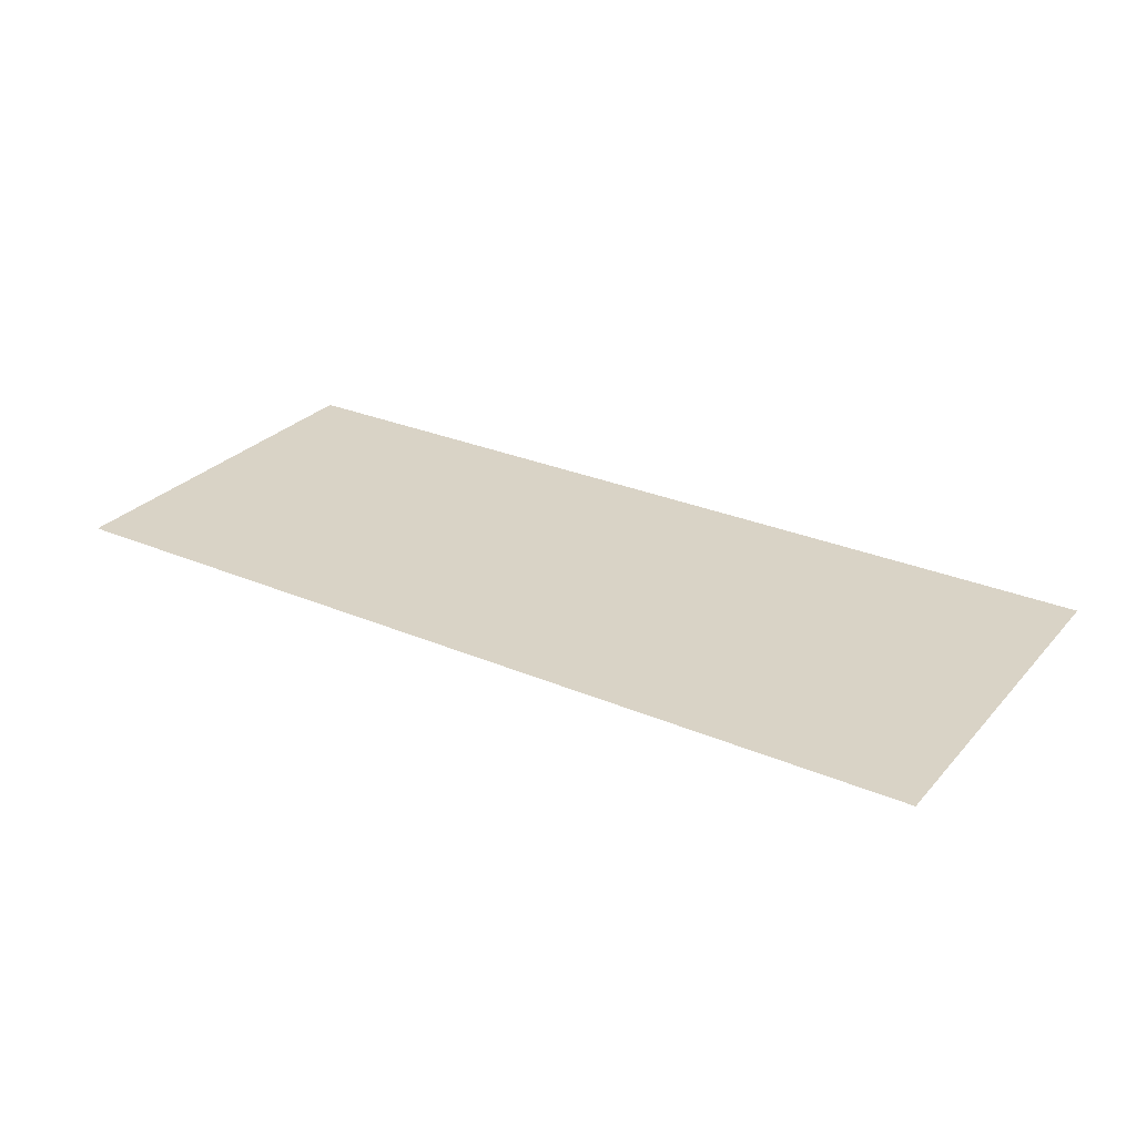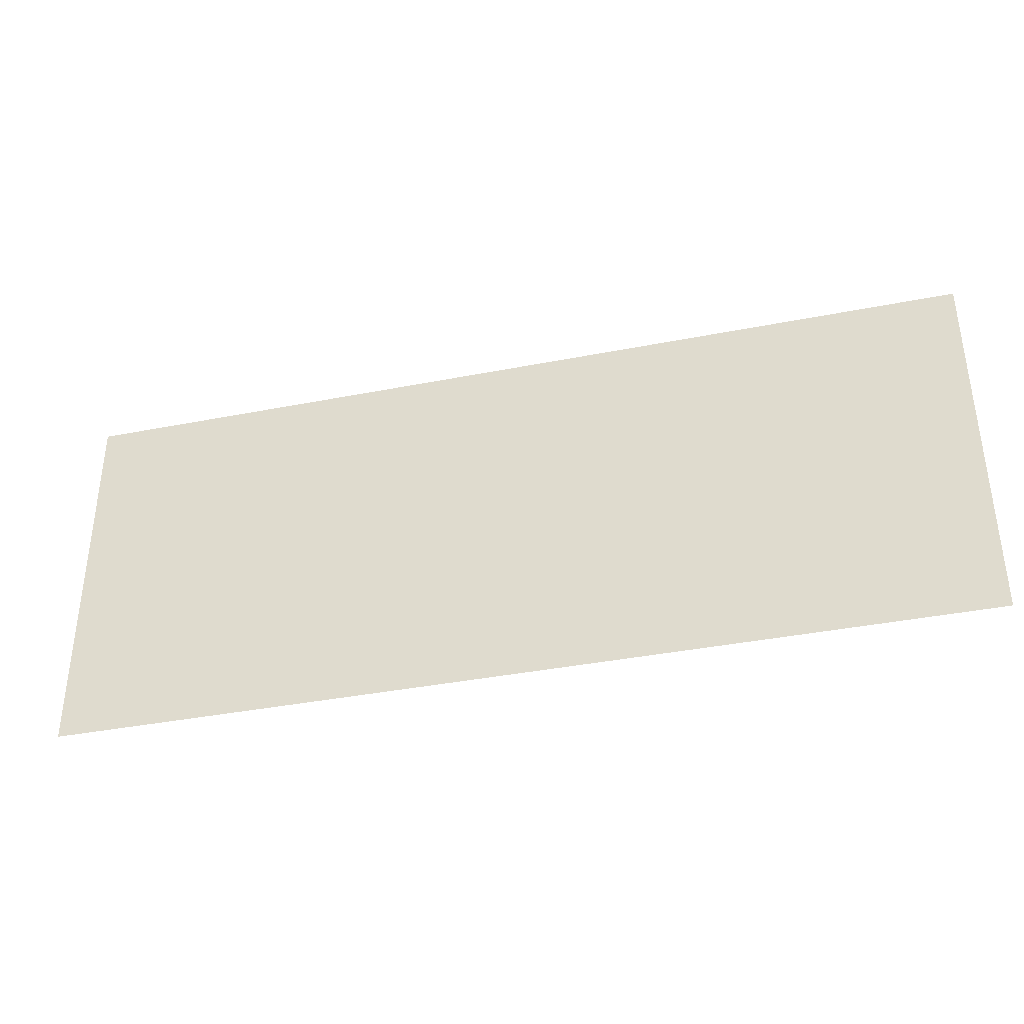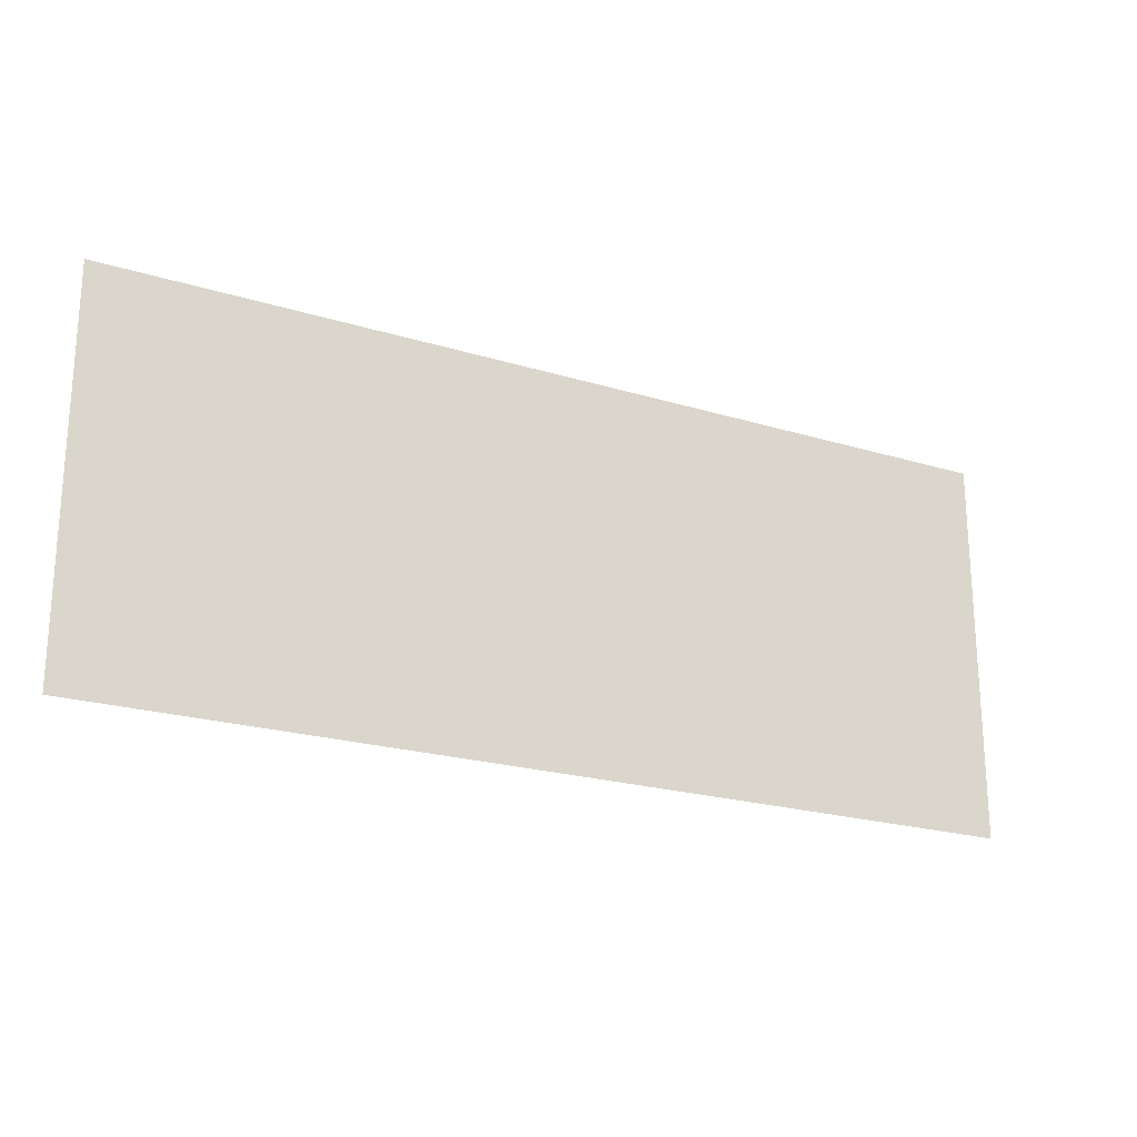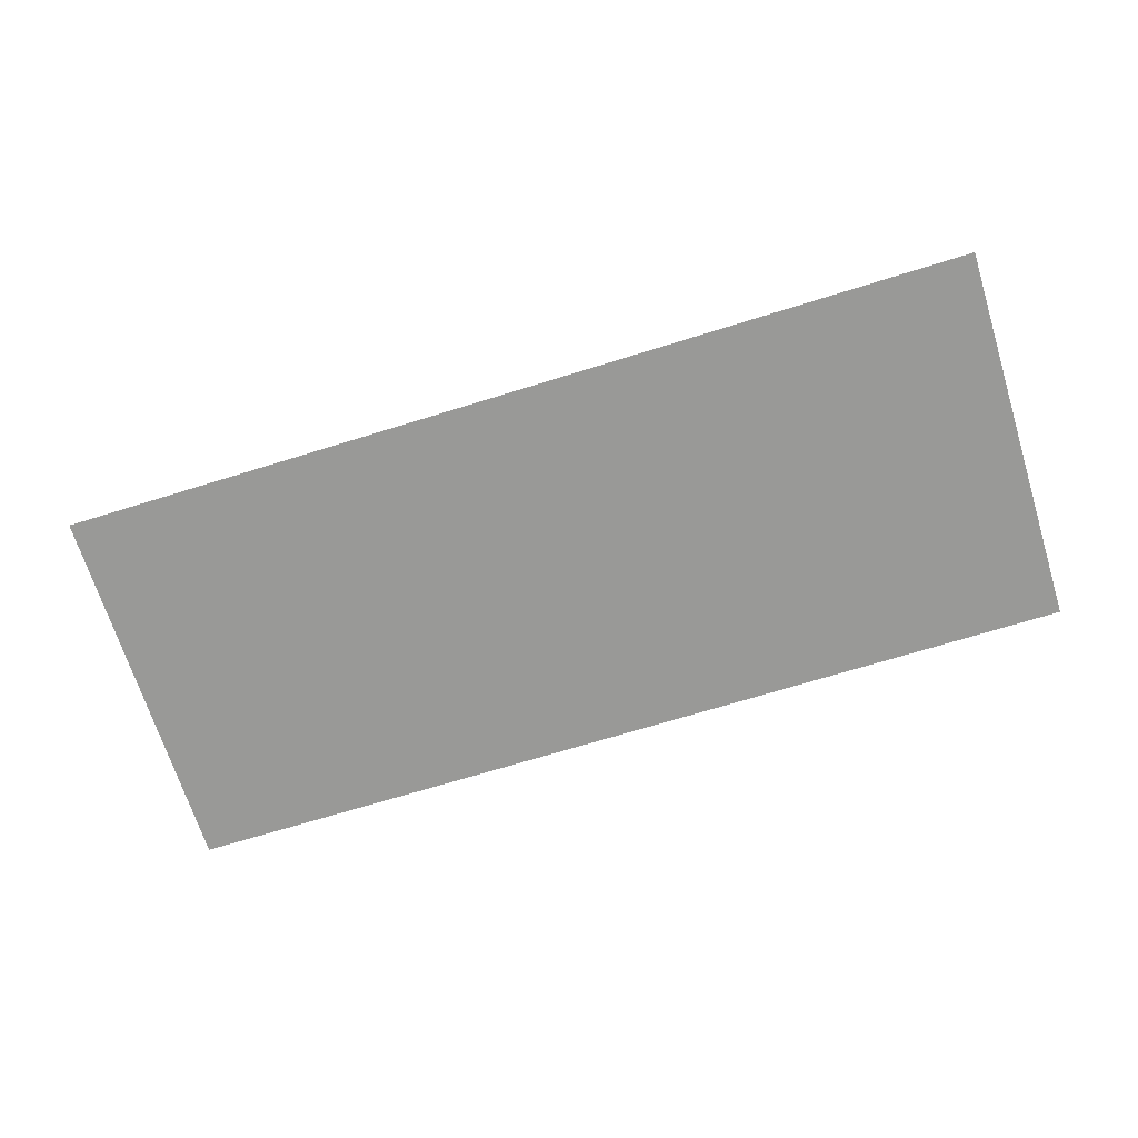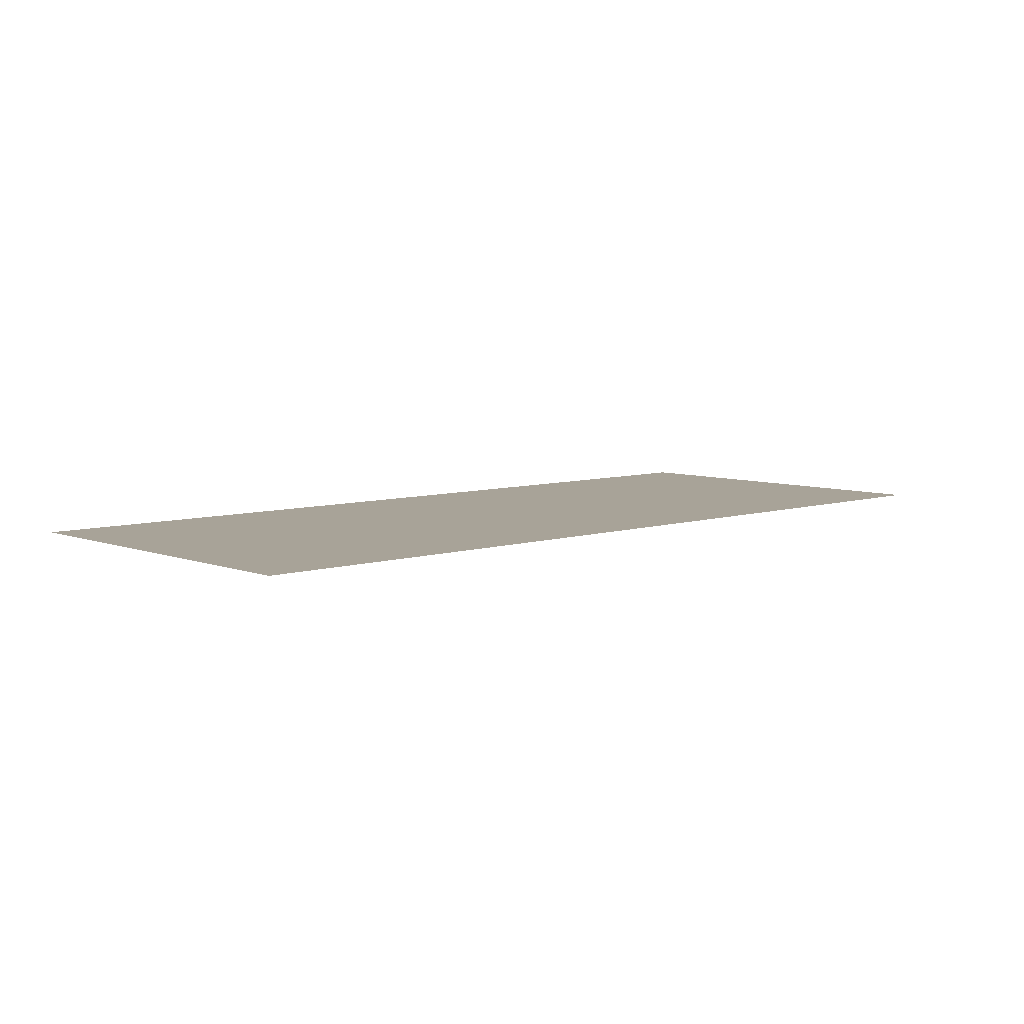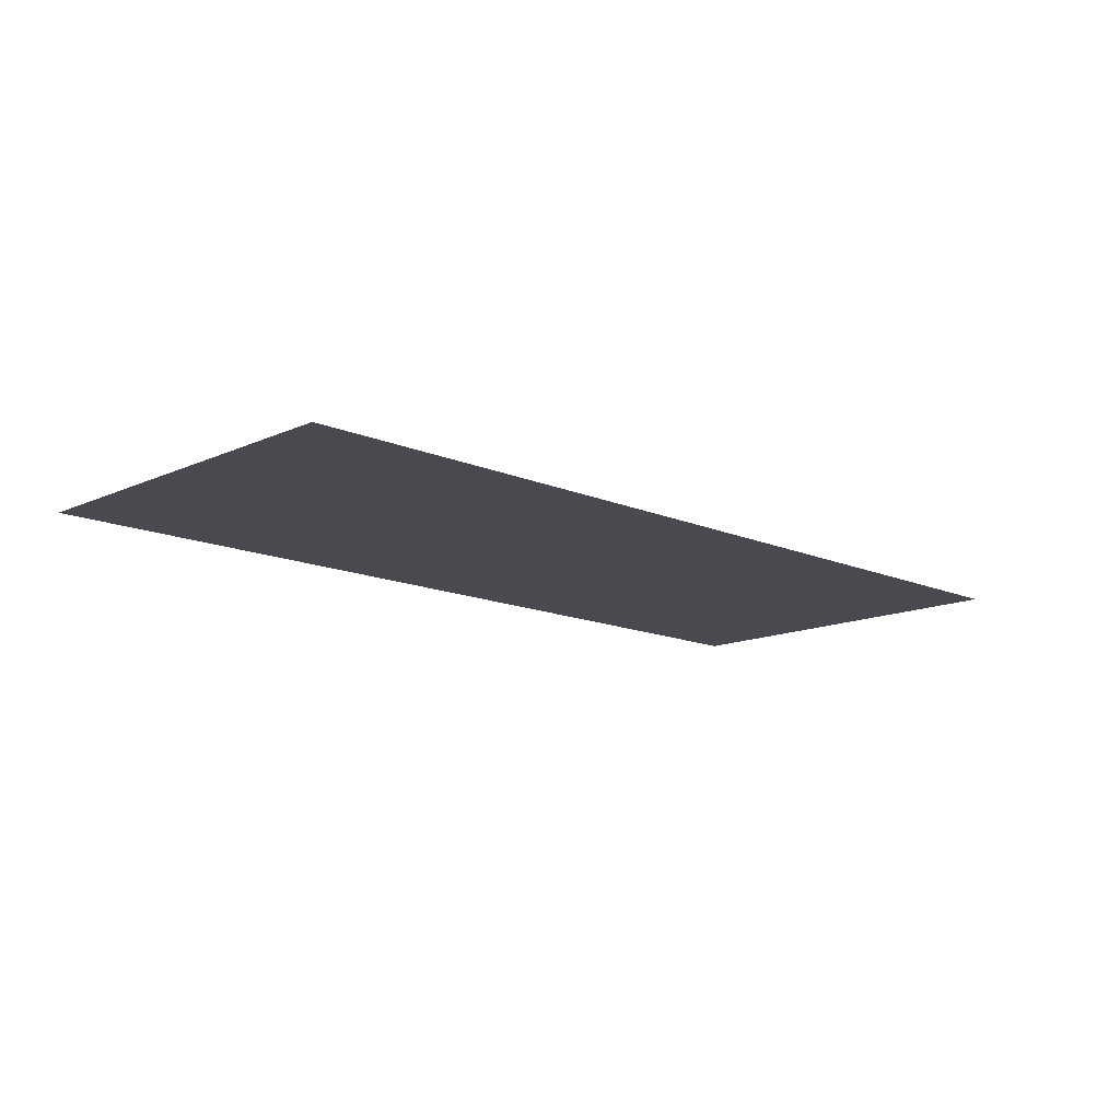
<metadata>
{"format":"obj","ext":"obj","renderer":"f3d","projection":"perspective","resolution":1024,"background":"white","views":[{"elev":28.3,"azim":32.7,"up":"+Z"},{"elev":-37.6,"azim":-165.8,"up":"+Y"},{"elev":-21.8,"azim":151.7,"up":"+Y"},{"elev":-68.8,"azim":-162.7,"up":"+Z"},{"elev":6.9,"azim":137.2,"up":"+Z"},{"elev":-13.6,"azim":-44.5,"up":"+Z"}]}
</metadata>
<code>
v 74.46 75.83 1.367
v -74.46 75.83 1.367
v -74.46 13.74 1.367
v 74.46 13.74 1.367
f 1 2 3 4

</code>
